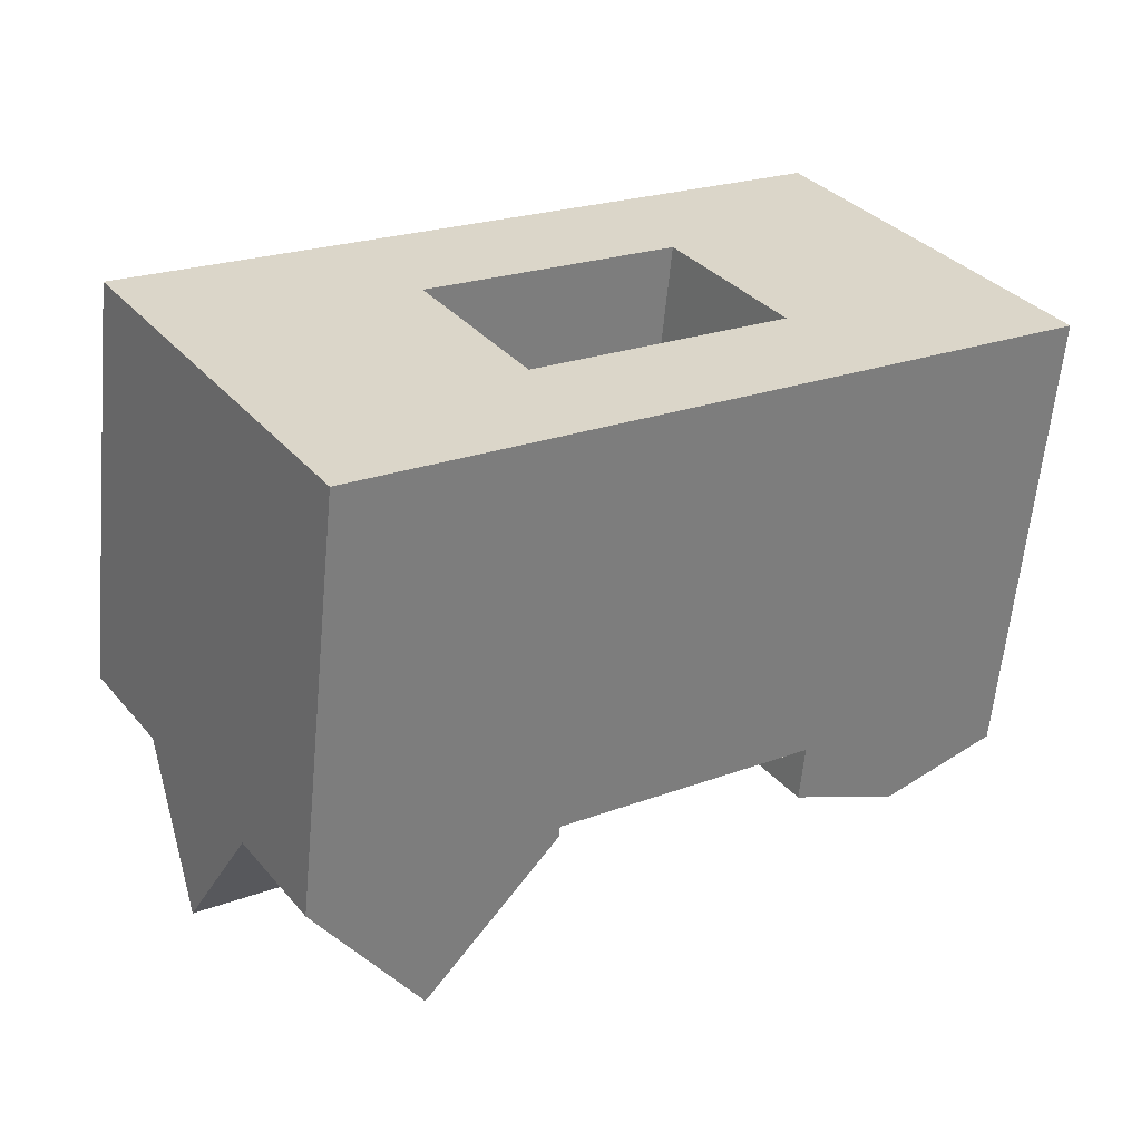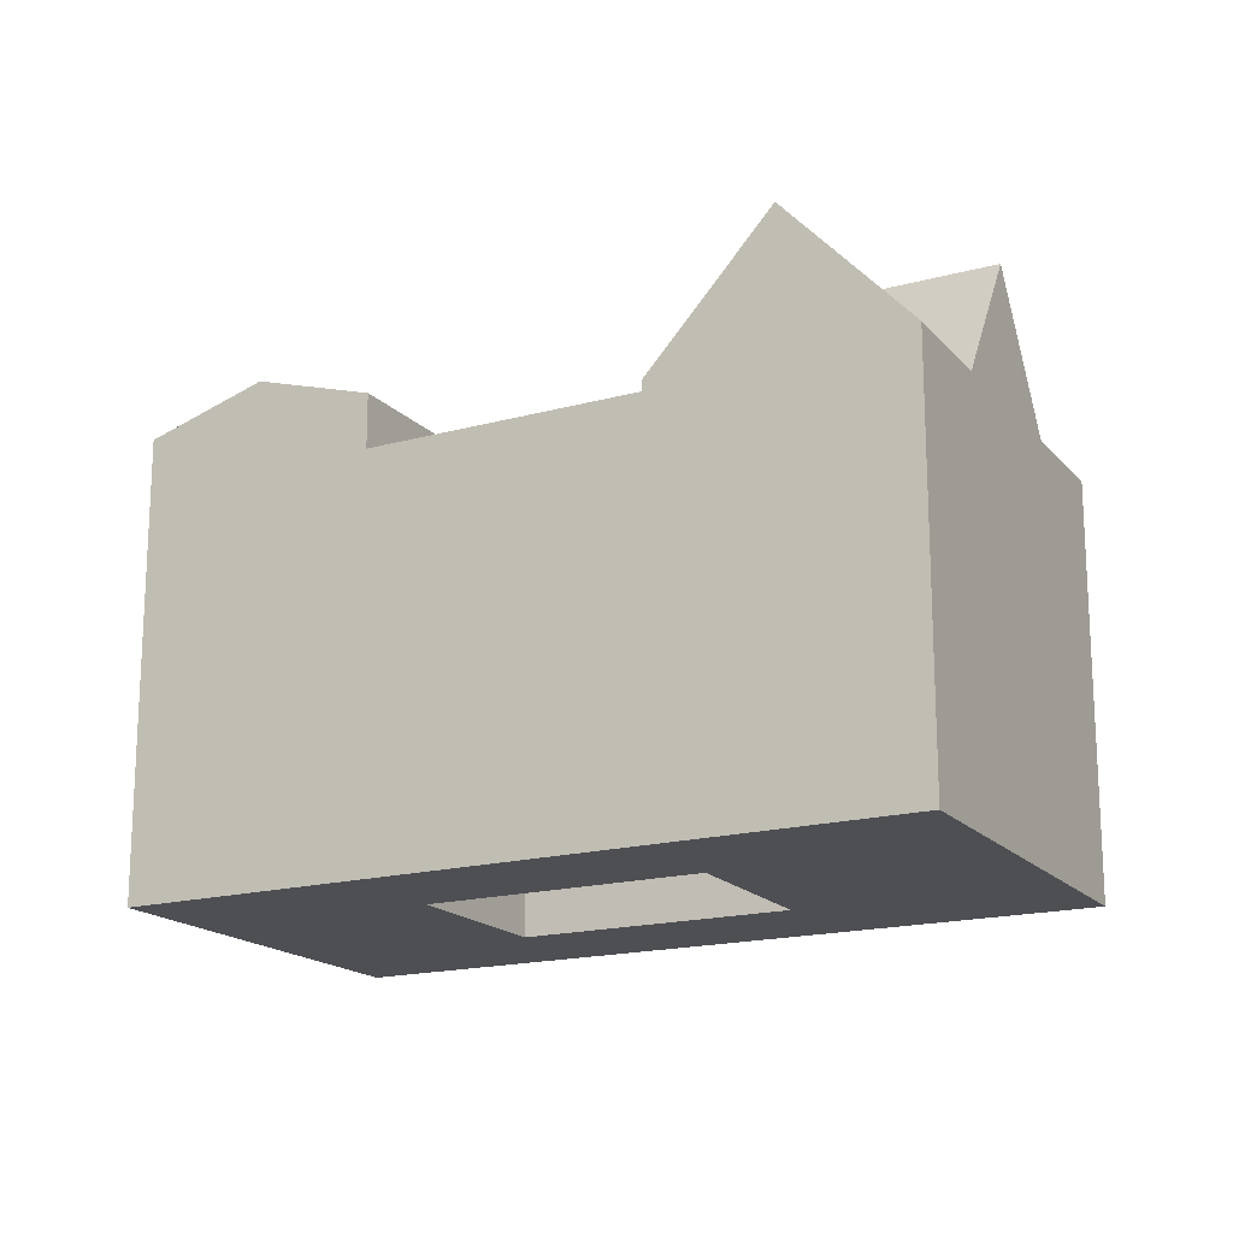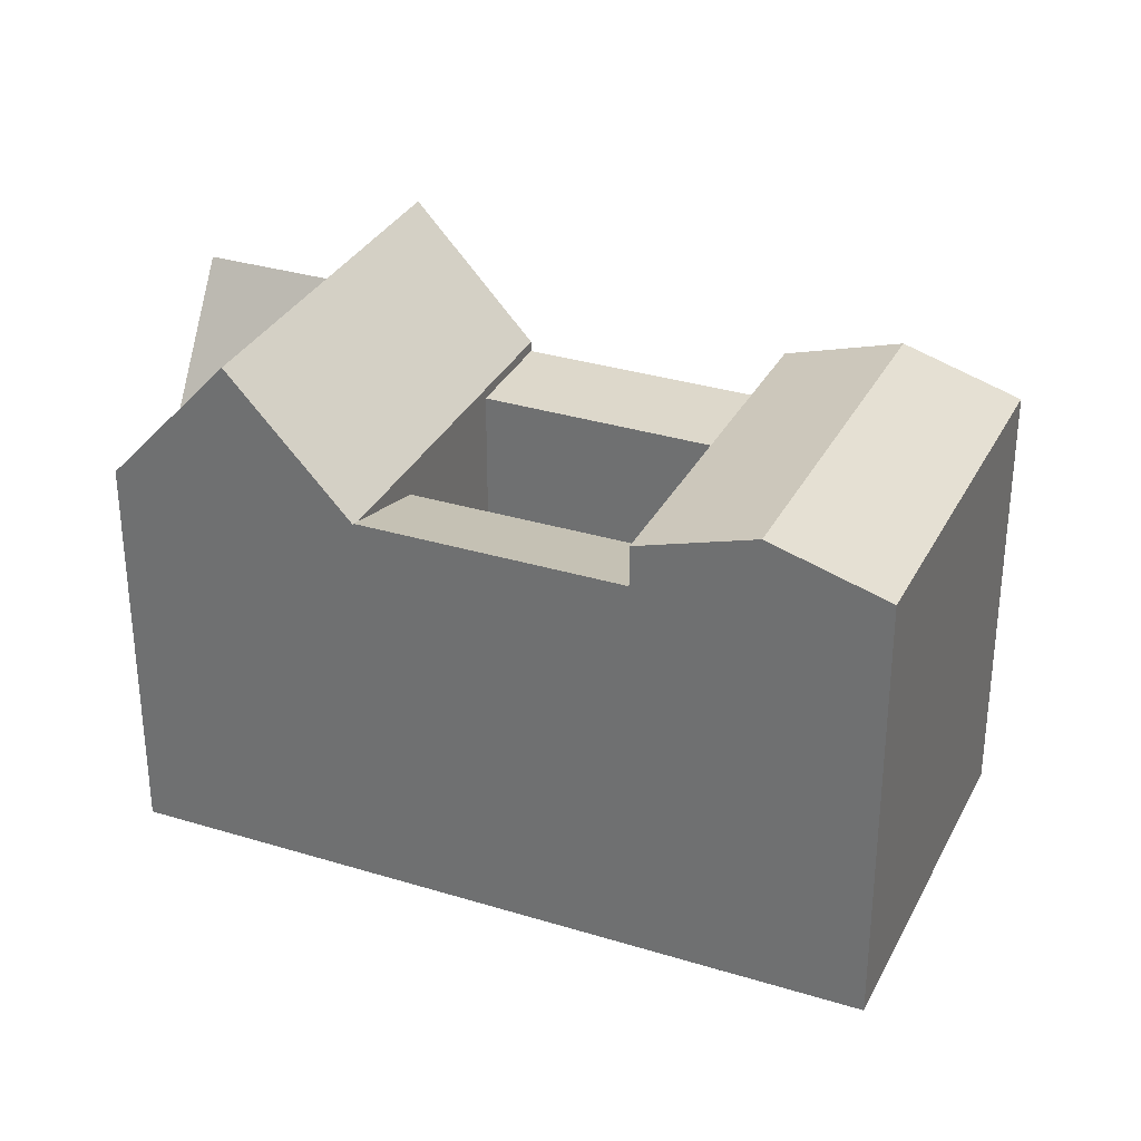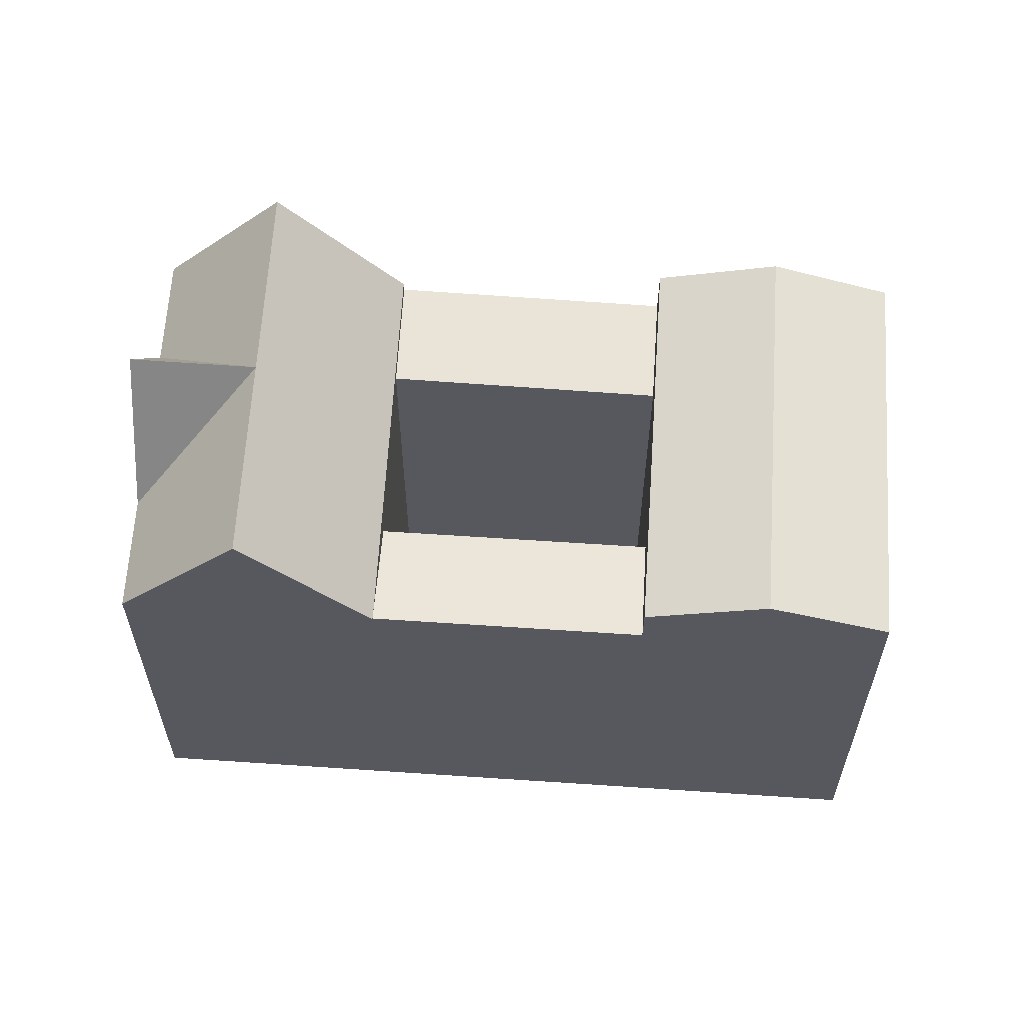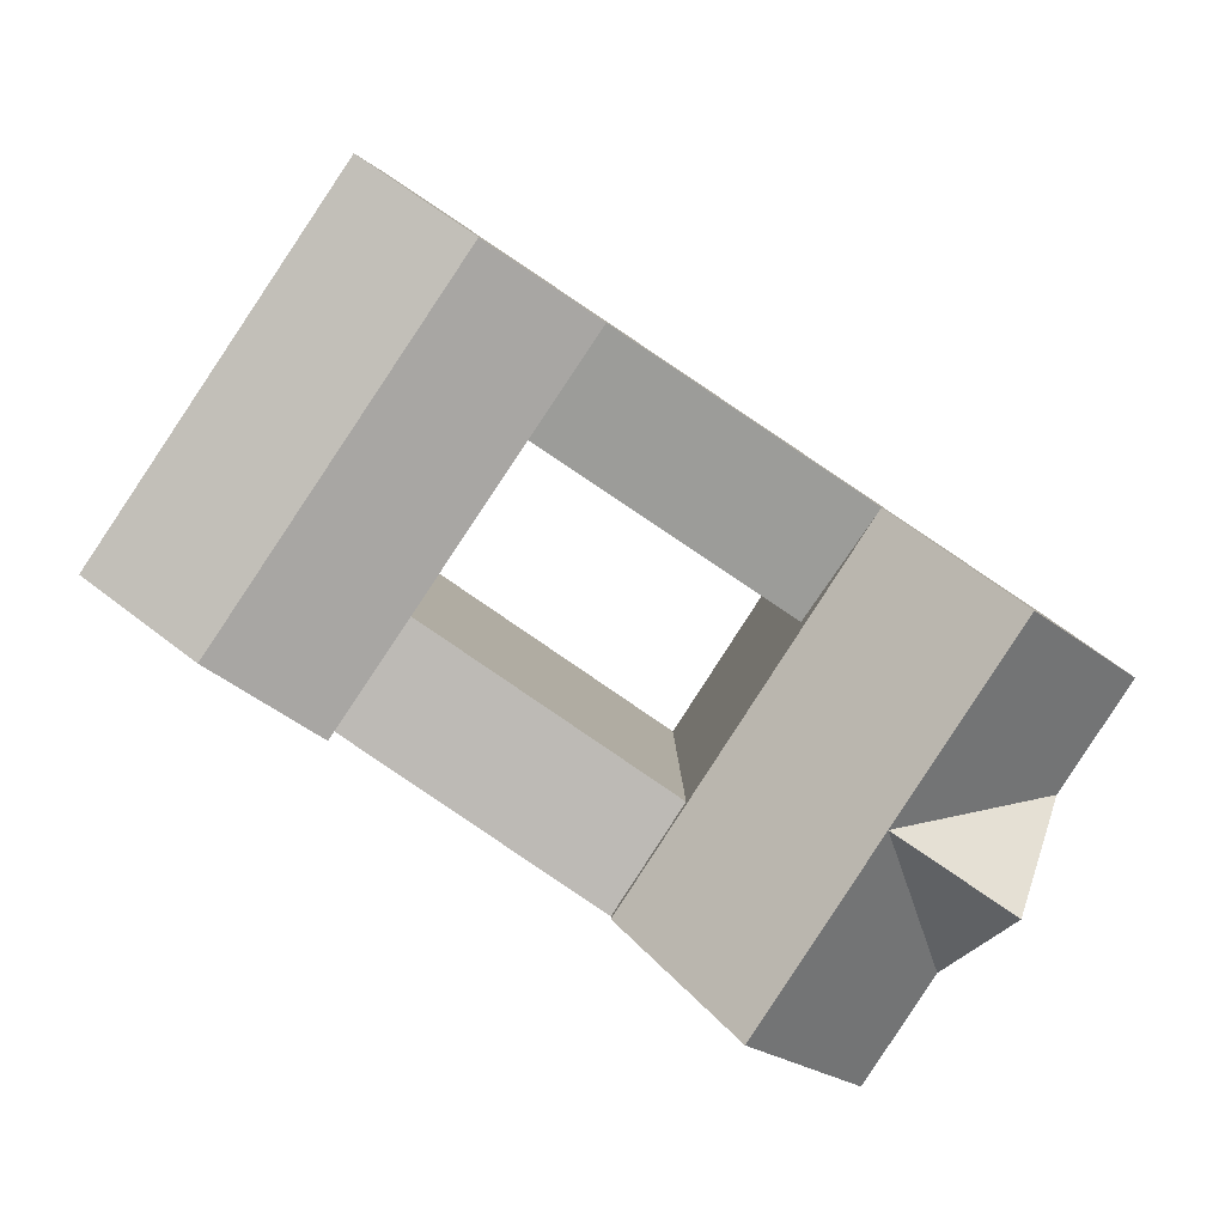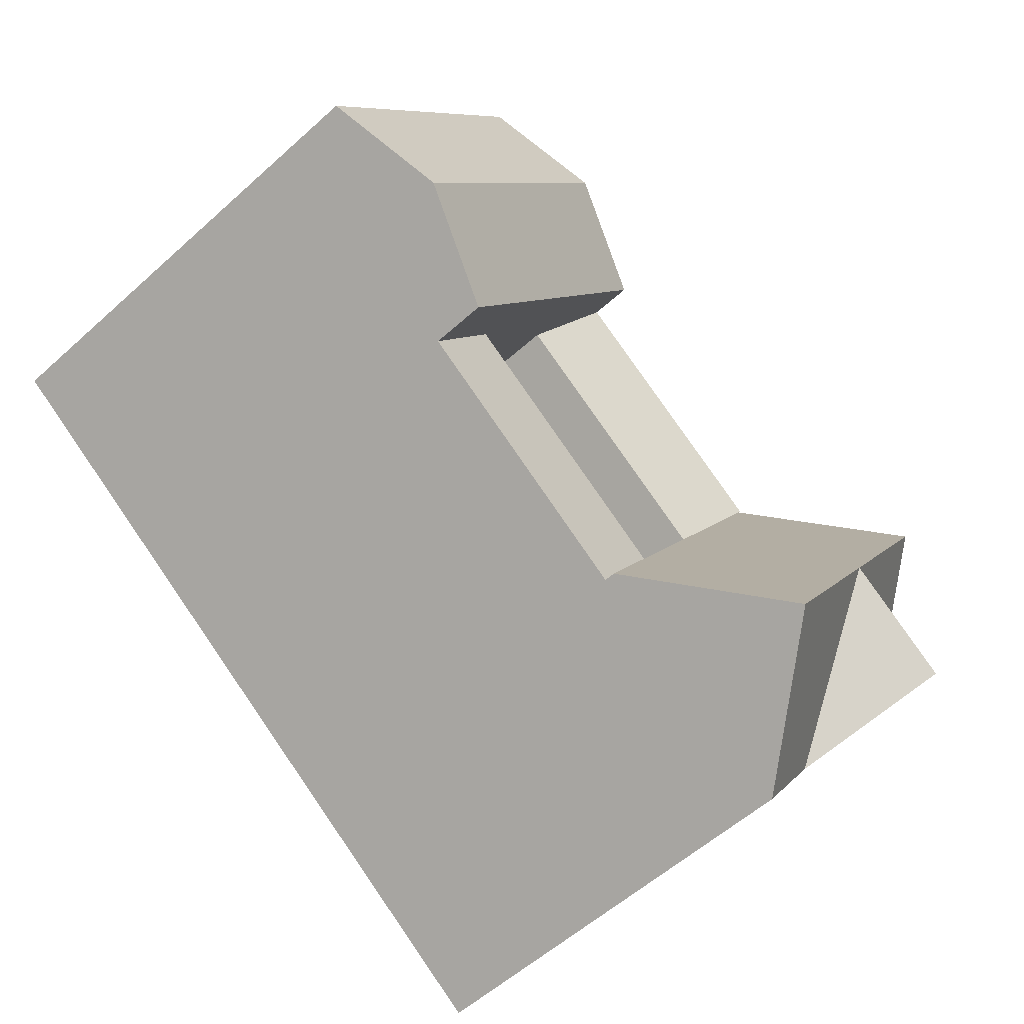
<metadata>
{"format":"obj","ext":"obj","renderer":"f3d","projection":"perspective","resolution":1024,"background":"white","views":[{"elev":-60.9,"azim":-5.4,"up":"+Z"},{"elev":-17.6,"azim":174.4,"up":"+Y"},{"elev":31.5,"azim":-10.3,"up":"+Y"},{"elev":61.1,"azim":-29.8,"up":"+Y"},{"elev":6.2,"azim":179.6,"up":"+Z"},{"elev":-56.2,"azim":133.4,"up":"+Z"}]}
</metadata>
<code>
v  42.31 26.63 1.244
v  36.79 21.7 -2.523
v  36.79 24.66 -2.523
v  47.82 24.66 5.01
v  24.04 22.28 -11.23
v  12.39 22.28 -19.18
v  18.22 29.8 -15.2
v  12.39 1.174e-15 -19.18
v  24.04 21.7 -11.23
v  47.82 -3.068e-16 5.011
v  18.22 9.309e-16 -15.2
v  24.04 6.875e-16 -11.23
v  36.79 1.544e-16 -2.522
v  42.31 -7.621e-17 1.245
v  5.862 -2.398e-16 3.916
v  0.0004758 22.28 -0.0007041
v  0 0 0
v  11.72 -4.796e-16 7.833
v  24.26 -9.924e-16 16.21
v  29.81 -1.22e-15 19.92
v  35.36 -1.447e-15 23.63
v  11.72 22.28 7.832
v  24.26 22.39 16.21
v  35.37 24.66 23.63
v  11.72 22.39 7.832
v  24.26 24.66 16.21
v  29.81 26.63 19.92
v  5.862 29.8 3.915
v  8.911 22.28 -13.79
v  3.509 22.28 -5.431
v  8.911 8.444e-16 -13.79
v  6.21 5.884e-16 -9.61
v  3.509 3.325e-16 -5.43
v  6.21 29.8 -9.611
v  27.85 -6.634e-16 10.83
v  33.22 21.7 2.809
v  33.22 -1.72e-16 2.81
v  27.85 20.69 10.83
v  33.22 24.66 2.809
v  27.85 24.66 10.83
v  44.25 24.66 10.34
v  38.96 24.66 18.25
v  44.25 -6.333e-16 10.34
v  38.96 -1.118e-15 18.26
v  20.56 22.28 -5.838
v  15.23 22.28 2.402
v  11.96 22.28 7.47
v  20.56 21.7 -5.838
v  15.23 20.69 2.402
v  20.56 3.575e-16 -5.838
v  15.23 -1.471e-16 2.403
v  33.41 26.63 14.54
v  38.74 26.63 6.575
v  14.73 29.8 -9.815
v  12.05 29.8 -5.665
v  9.371 29.8 -1.515
v  38.74 -4.027e-16 6.576
v  9.37 9.268e-17 -1.514
g defaultobject
f 1 2 3
f 2 1 4
f 5 6 7
f 6 5 8
f 8 5 9
f 8 9 2
f 8 2 4
f 8 4 10
f 8 10 11
f 11 10 12
f 12 10 13
f 13 10 14
f 15 16 17
f 16 15 18
f 16 18 19
f 16 19 20
f 16 20 21
f 16 21 22
f 22 21 23
f 23 21 24
f 22 23 25
f 23 24 26
f 26 24 27
f 28 16 22
f 8 29 6
f 29 8 30
f 30 8 16
f 16 8 17
f 17 8 31
f 17 31 32
f 17 32 33
f 30 34 29
f 35 36 37
f 36 35 38
f 36 38 39
f 39 38 40
f 40 38 23
f 40 23 26
f 36 3 2
f 3 36 39
f 41 10 4
f 10 41 42
f 10 42 24
f 10 24 21
f 10 21 43
f 43 21 44
f 45 9 5
f 9 45 46
f 9 46 47
f 9 47 48
f 48 47 49
f 48 49 50
f 50 49 51
f 36 50 37
f 50 36 48
f 49 35 51
f 35 49 38
f 27 40 26
f 40 27 39
f 39 27 3
f 3 27 52
f 3 52 53
f 3 53 1
f 24 52 27
f 52 24 53
f 53 24 1
f 1 24 42
f 1 42 41
f 1 41 4
f 54 5 7
f 5 54 55
f 5 55 45
f 45 55 56
f 45 56 46
f 46 56 28
f 46 28 47
f 47 28 22
f 6 54 7
f 54 6 55
f 55 6 29
f 30 56 55
f 56 30 28
f 28 30 16
f 2 48 36
f 48 2 9
f 55 34 30
f 55 29 34
f 49 23 38
f 23 49 25
f 25 49 47
f 11 31 8
f 31 11 12
f 31 12 13
f 31 13 14
f 31 14 10
f 31 10 43
f 31 43 50
f 50 43 37
f 37 43 57
f 50 32 31
f 32 50 51
f 32 51 33
f 33 51 58
f 57 35 37
f 35 57 43
f 35 43 44
f 35 44 18
f 18 44 19
f 19 44 21
f 19 21 20
f 58 17 33
f 17 58 51
f 17 51 35
f 17 35 15
f 15 35 18

</code>
